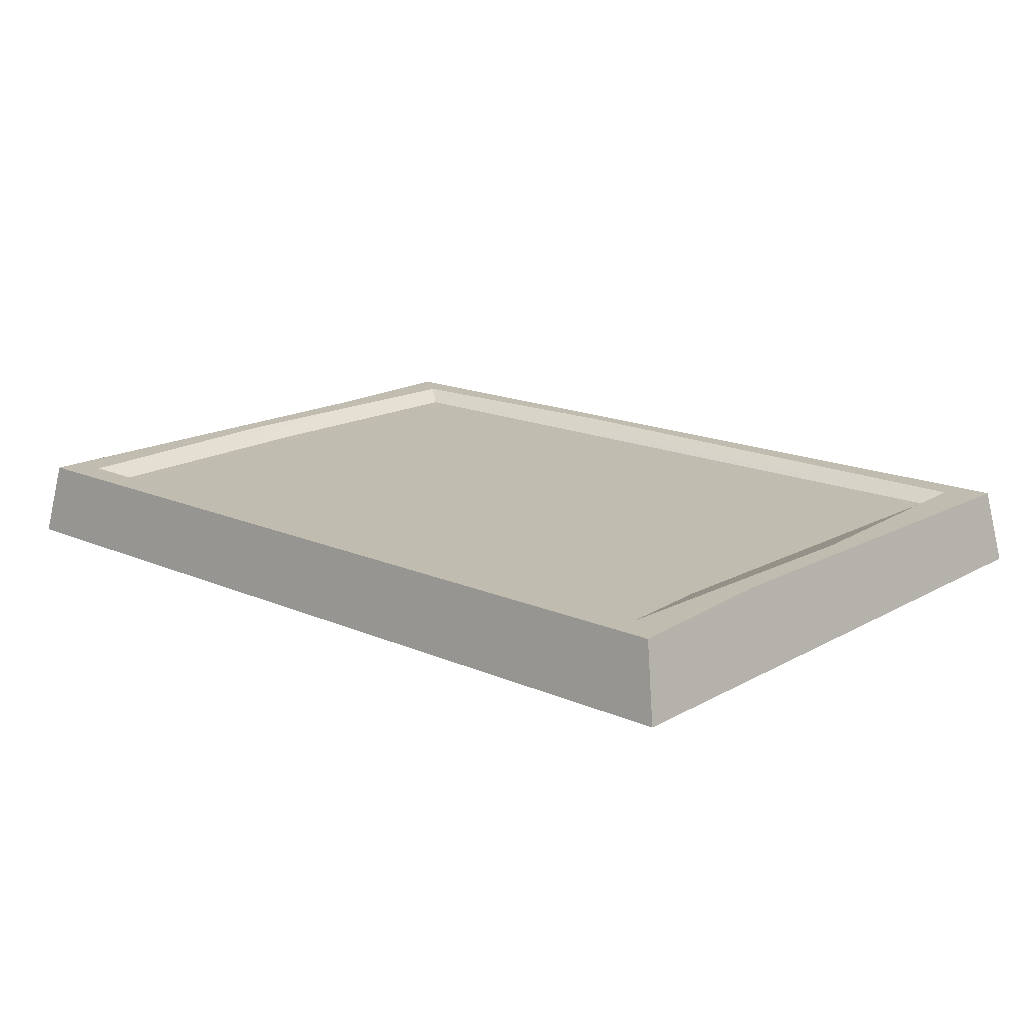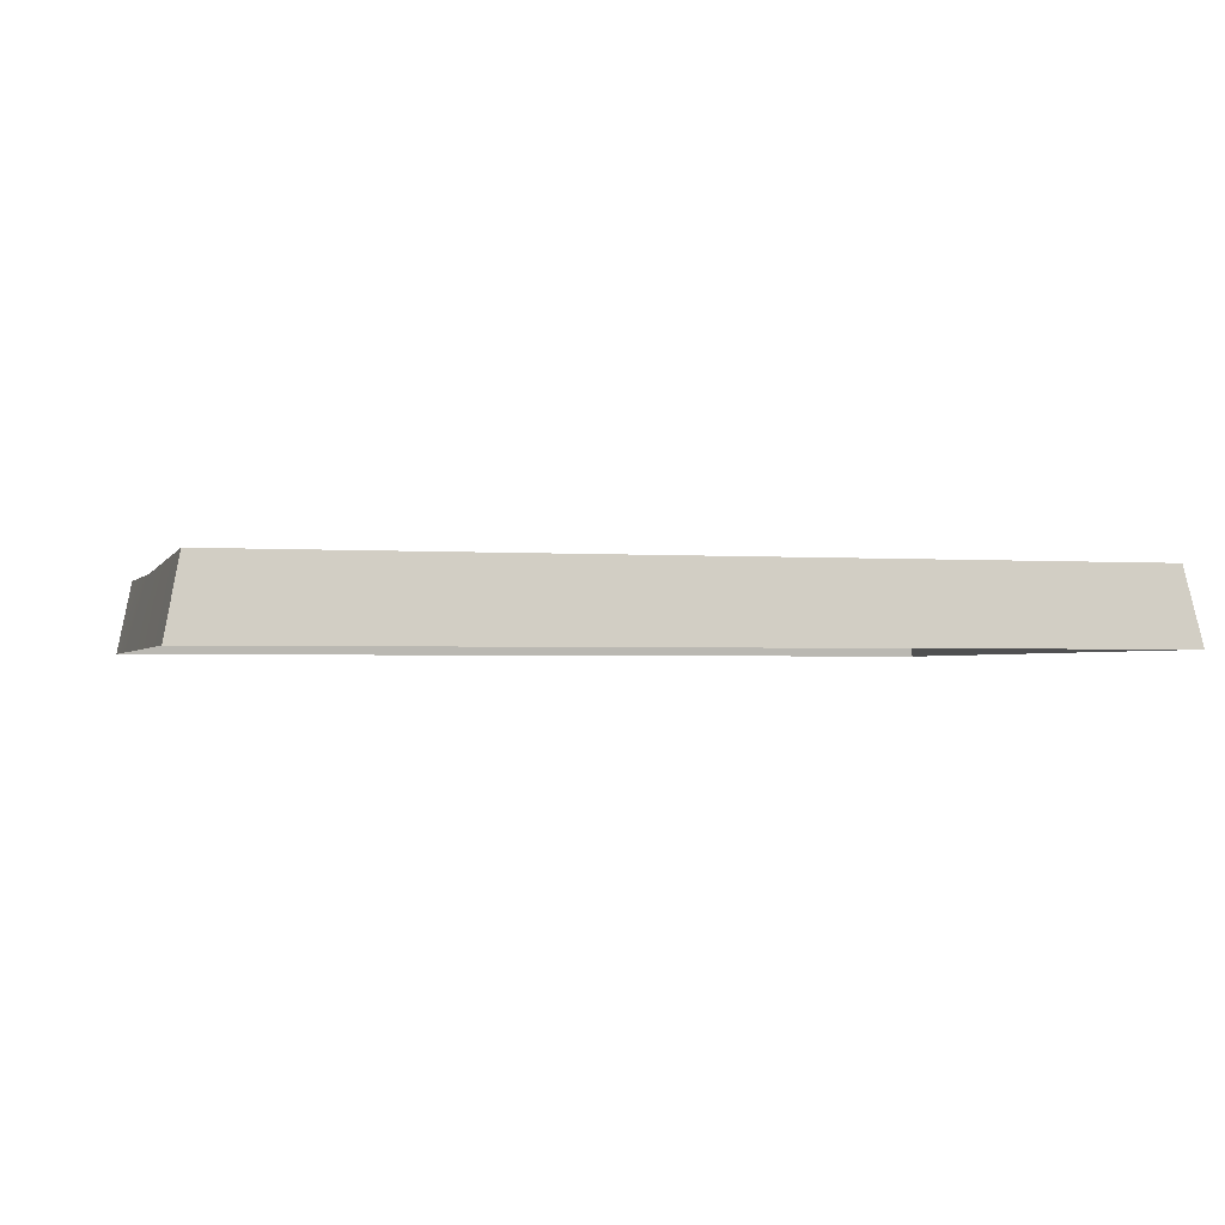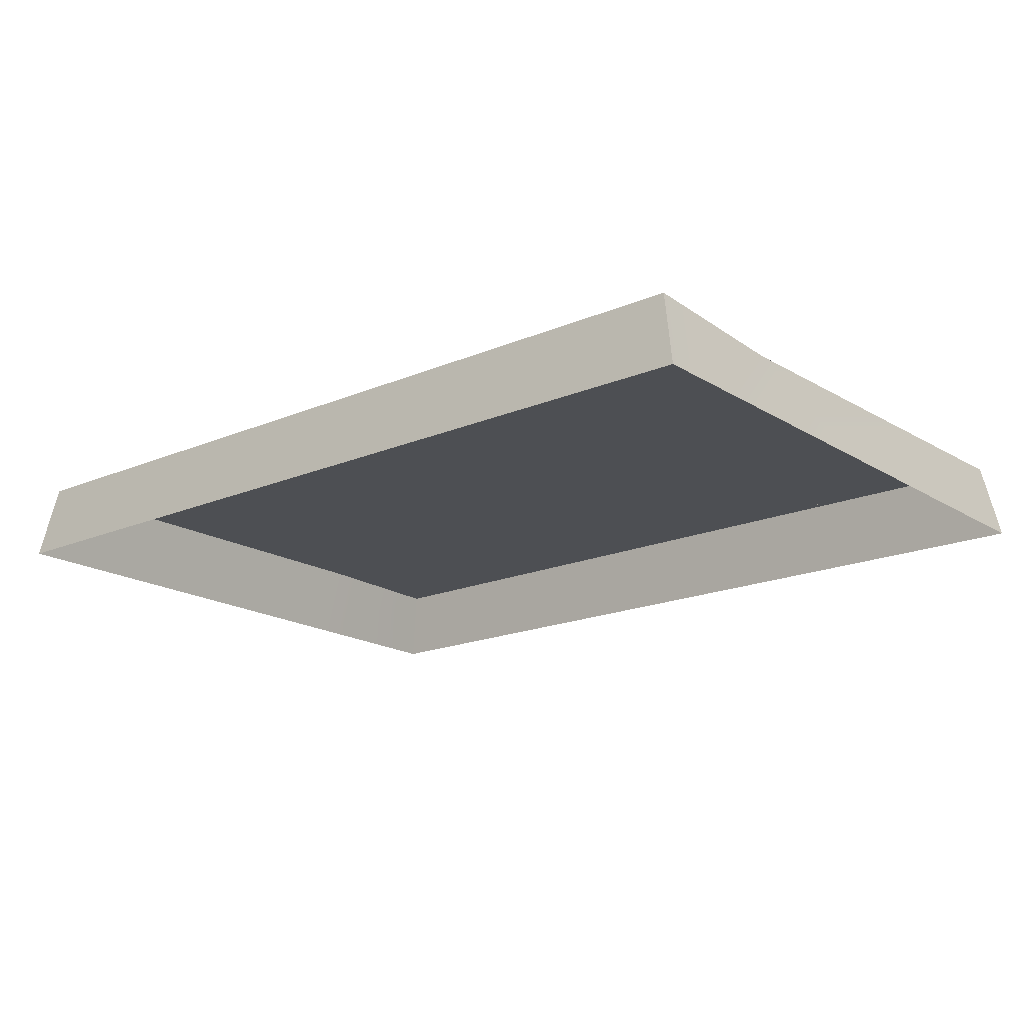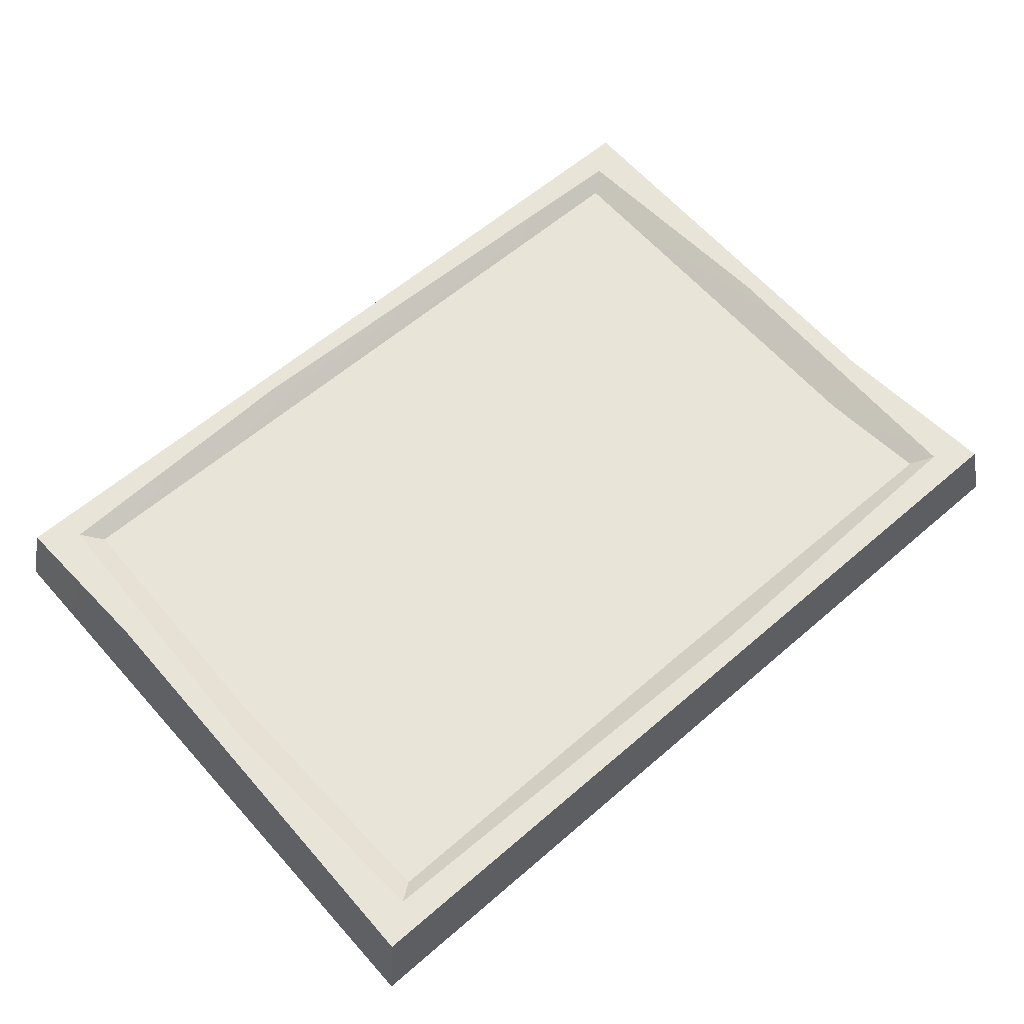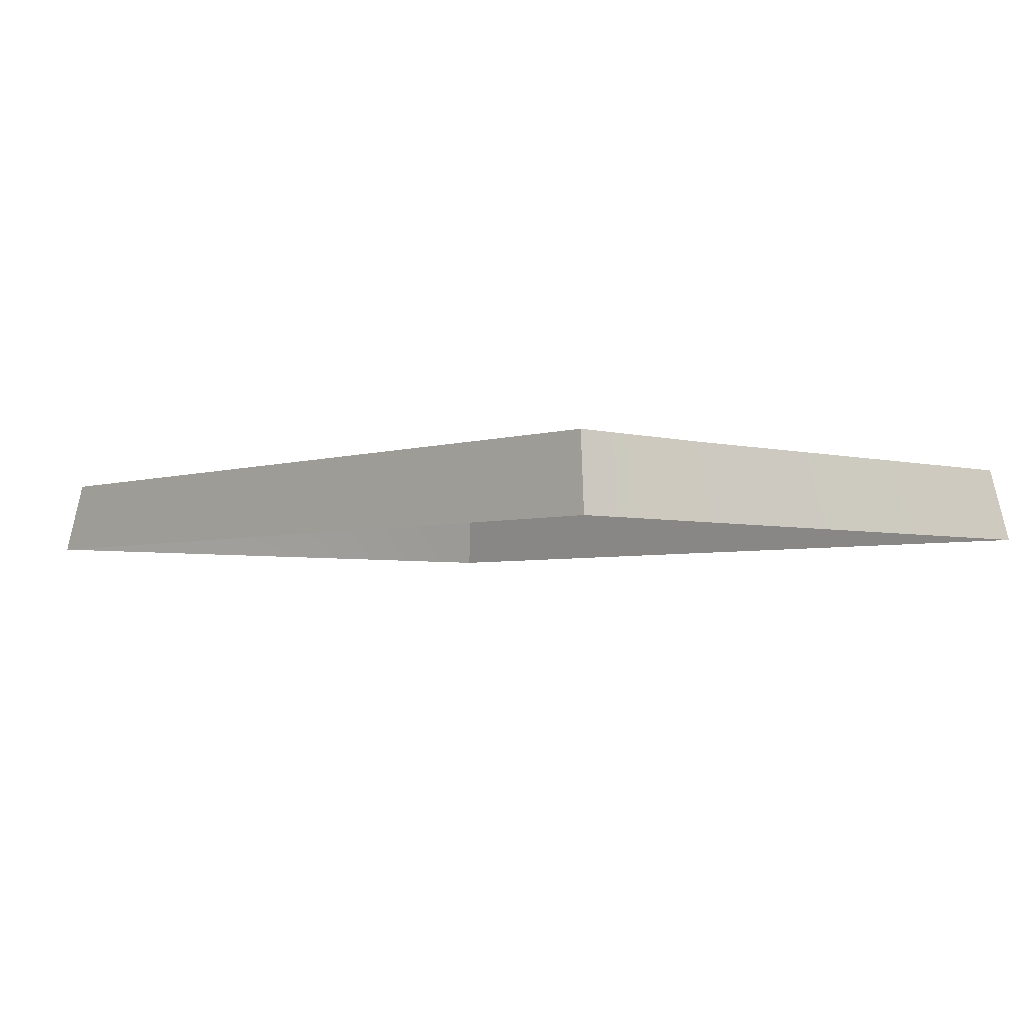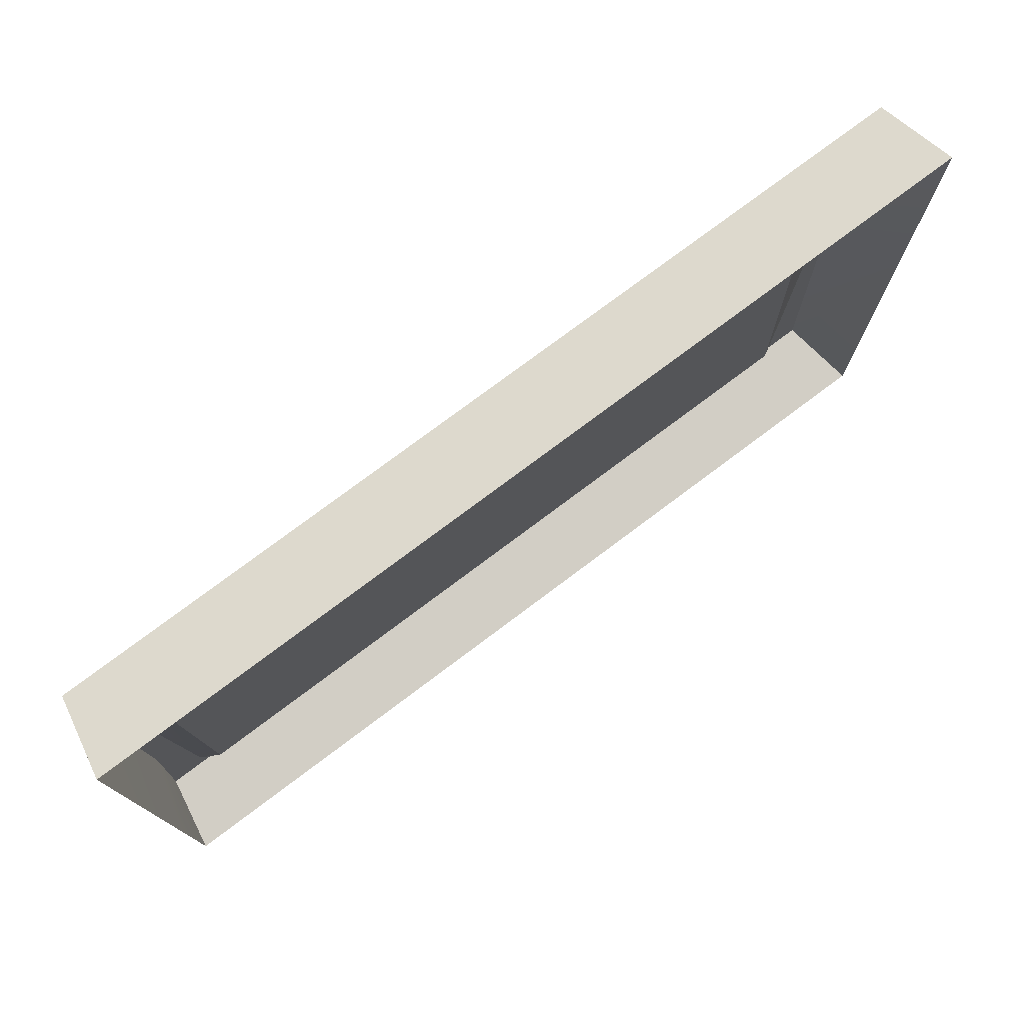
<metadata>
{"format":"obj","ext":"obj","renderer":"f3d","projection":"perspective","resolution":1024,"background":"white","views":[{"elev":16.5,"azim":41.5,"up":"+Y"},{"elev":-1.7,"azim":-15.6,"up":"+Y"},{"elev":-18.0,"azim":39.7,"up":"+Y"},{"elev":60.1,"azim":-41.5,"up":"+Y"},{"elev":-3.7,"azim":-132.0,"up":"+Y"},{"elev":76.5,"azim":-36.9,"up":"+Z"}]}
</metadata>
<code>
v -67.36 11.78 47.29
v 67.36 11.78 47.29
v -67.36 11.78 -47.29
v 67.36 11.78 -47.29
v -70.63 11.78 50
v 70.63 11.78 50
v -70.63 11.78 -50
v 70.63 11.78 -50
v -74.3 14.28 52.92
v 74.3 14.28 52.92
v -74.3 14.28 -52.92
v 74.3 14.28 -52.92
v -81.39 14.28 58.26
v 81.39 14.28 58.26
v -81.39 14.28 -58.26
v 81.39 14.28 -58.26
v -84.21 0 60.28
v 84.21 0 60.28
v -84.21 0 -60.28
v 84.21 0 -60.28
v -0.09859 11.78 49.69
v 1.706 11.78 47.29
v 1.706 11.78 -47.29
v 9e-05 11.78 -50
v 9e-05 0 60.28
v 9e-05 14.28 58.26
v 11.85 14.28 54.41
v -1.903 11.78 46.66
v -1.706 11.78 -47.29
v -21.5 14.28 -55.04
v 9e-05 14.28 -58.26
v 9e-05 0 -60.28
v -12.42 11.78 10.24
v -5.24 11.78 10.24
v -4.891 11.78 -10.62
v -12.07 11.78 -10.62
v 6.141 11.78 10.62
v 6.141 11.78 -10.62
v 13.32 11.78 10.62
v 13.32 11.78 -10.62
v 84.21 0 3.114
v 79.31 14.28 24.44
v 76.47 14.28 -5.691
v 69.03 11.78 28.96
v 65.77 11.78 28.82
v 13.55 11.78 -5.121
v 6.364 11.78 -5.121
v 2.771 11.78 2.066
v -0.7446 11.78 1.736
v -68.68 11.78 -0.7426
v -71.94 11.78 -0.6023
v -76.84 14.28 5.278
v -80.27 14.28 -27.69
v -84.21 0 -27.7
f 28 1 5 21
f 1 50 51 5
f 45 2 6 44
f 3 29 24 7
f 21 5 9 27
f 5 51 52 9
f 44 6 10 43
f 7 24 30 11
f 27 9 13 26
f 9 52 53 13
f 43 10 14 42
f 11 30 31 15
f 26 13 17 25
f 13 53 54 17
f 42 14 18 41
f 15 31 32 19
f 14 26 25 18
f 10 27 26 14
f 6 21 27 10
f 2 22 21 6
f 47 37 39 46
f 24 23 4 8
f 30 24 8 12
f 31 30 12 16
f 32 31 16 20
f 22 28 21
f 49 28 22 48
f 24 29 23
f 1 28 34 33
f 28 49 34
f 29 3 36 35
f 50 1 33
f 48 22 37 47
f 22 2 39 37
f 2 45 46 39
f 4 23 38 40
f 16 42 41 20
f 12 43 42 16
f 8 44 43 12
f 4 45 44 8
f 46 45 4 40
f 38 47 46 40
f 23 48 47 38
f 29 49 48 23
f 34 49 29 35
f 33 34 35 36
f 3 50 33 36
f 51 50 3 7
f 52 51 7 11
f 53 52 11 15
f 54 53 15 19

</code>
